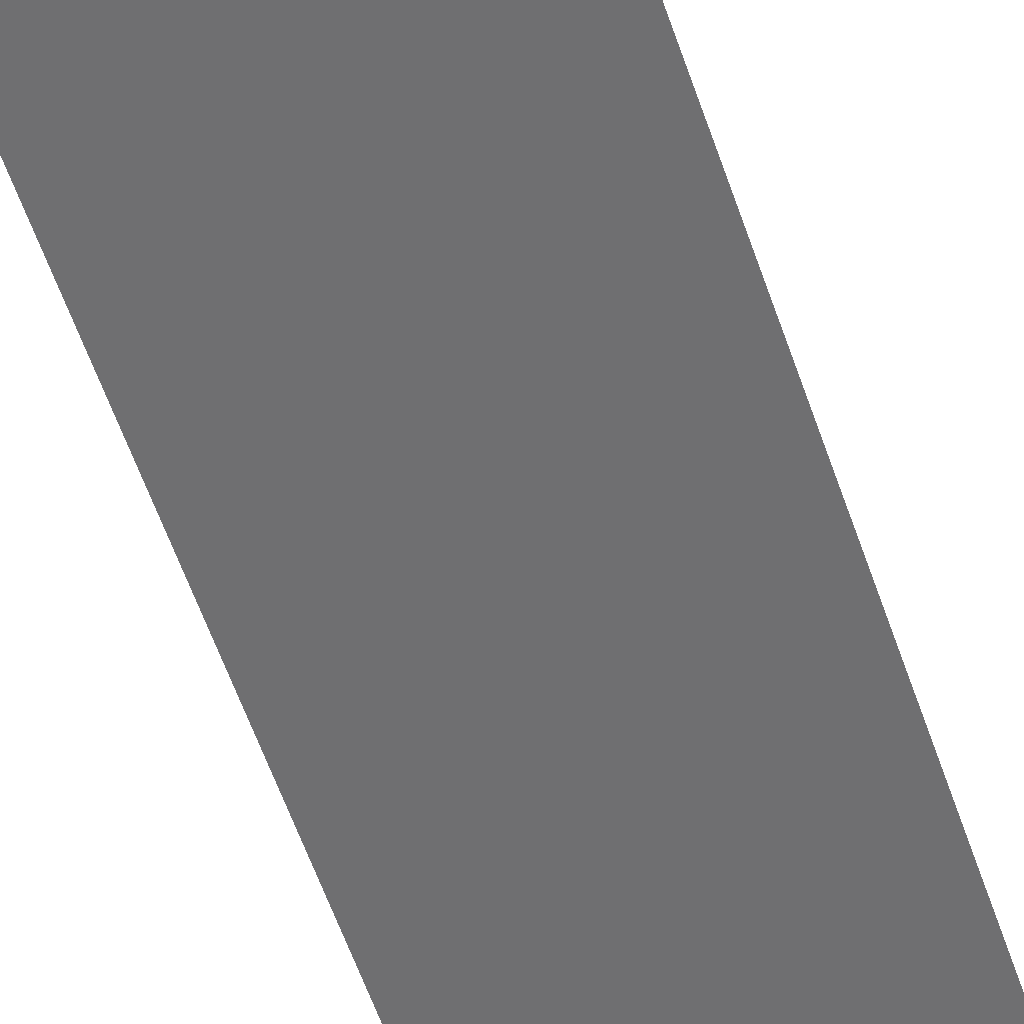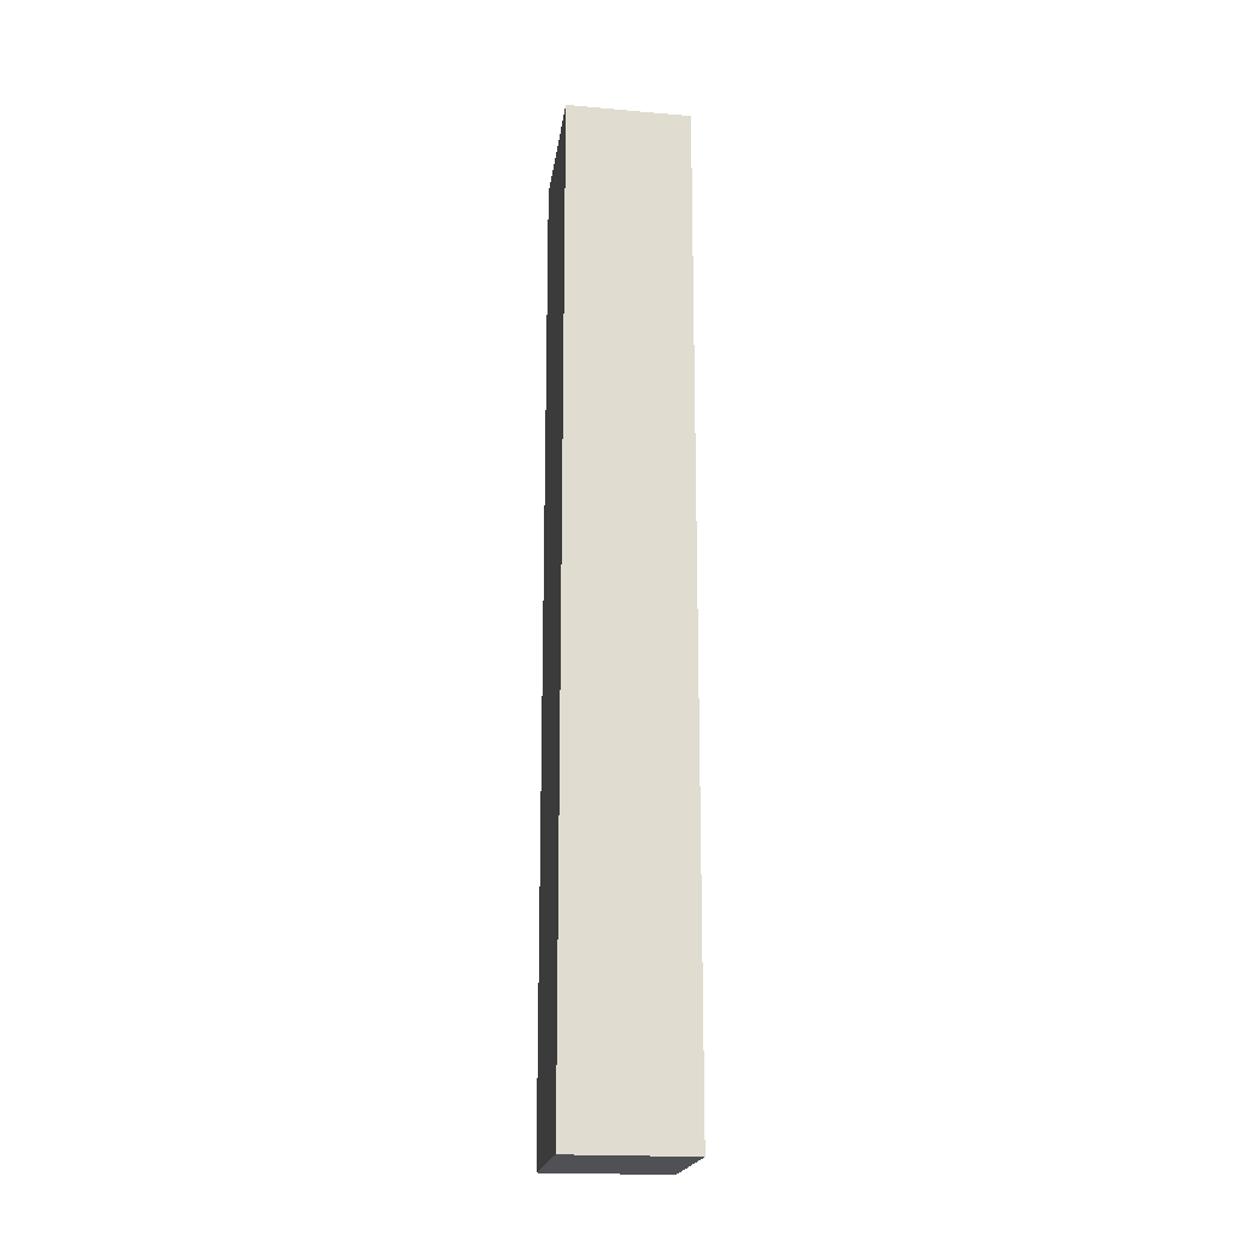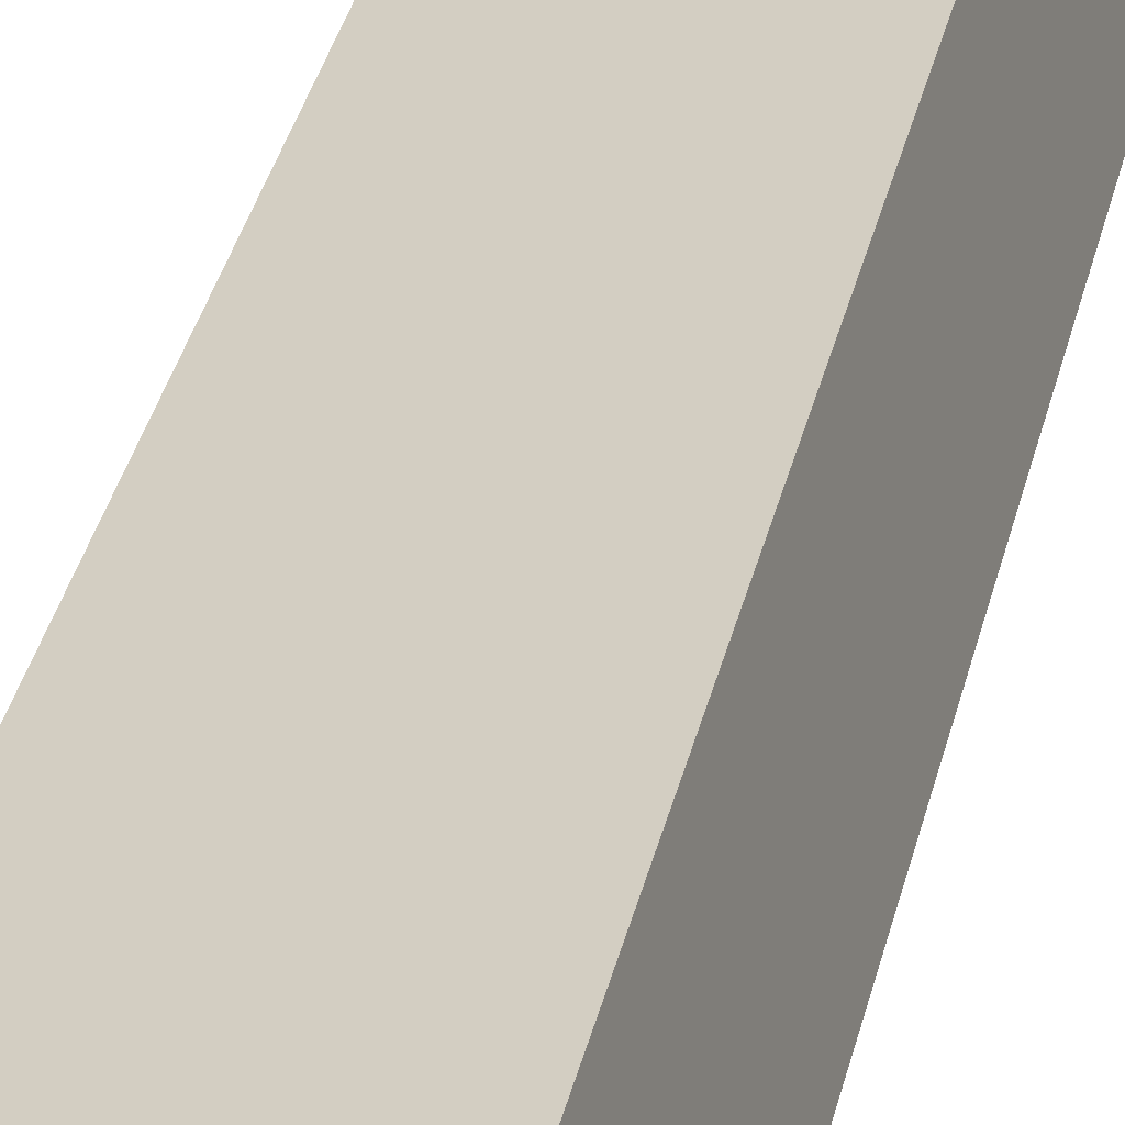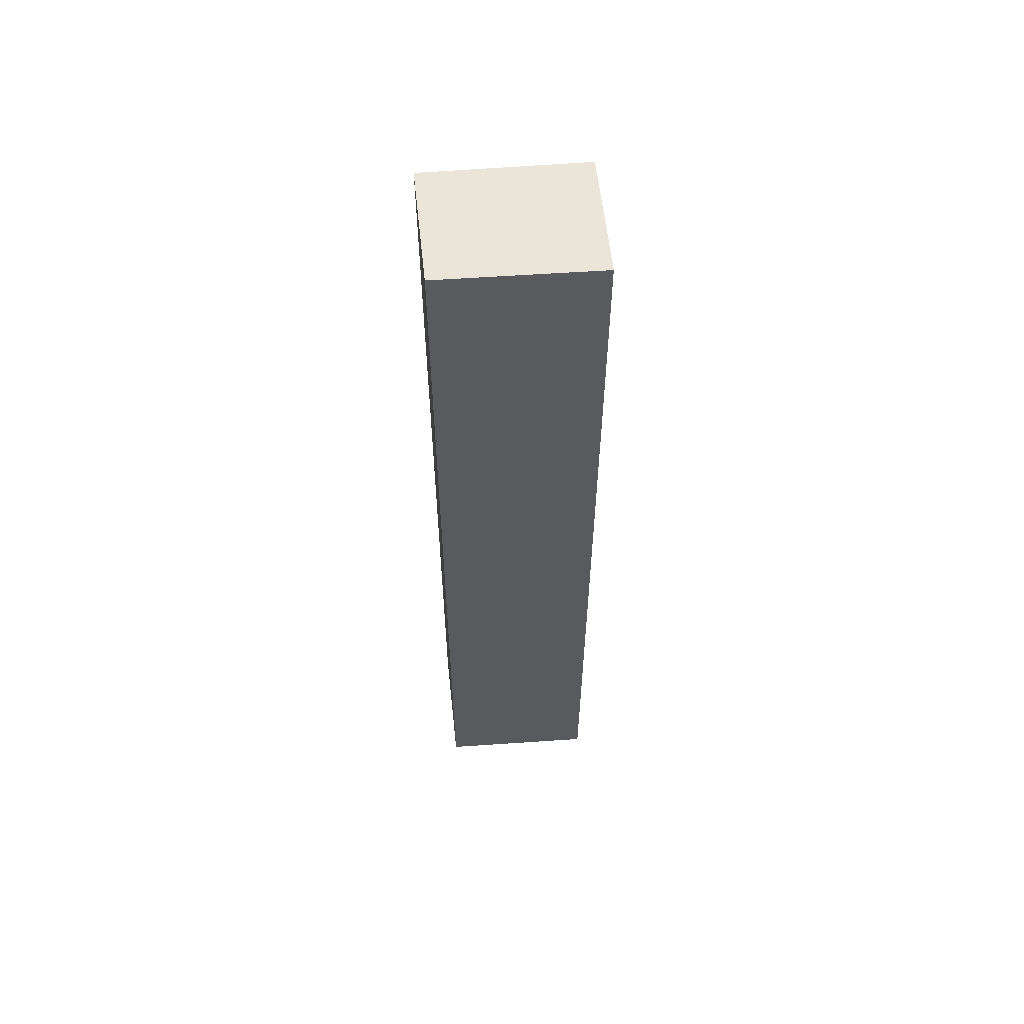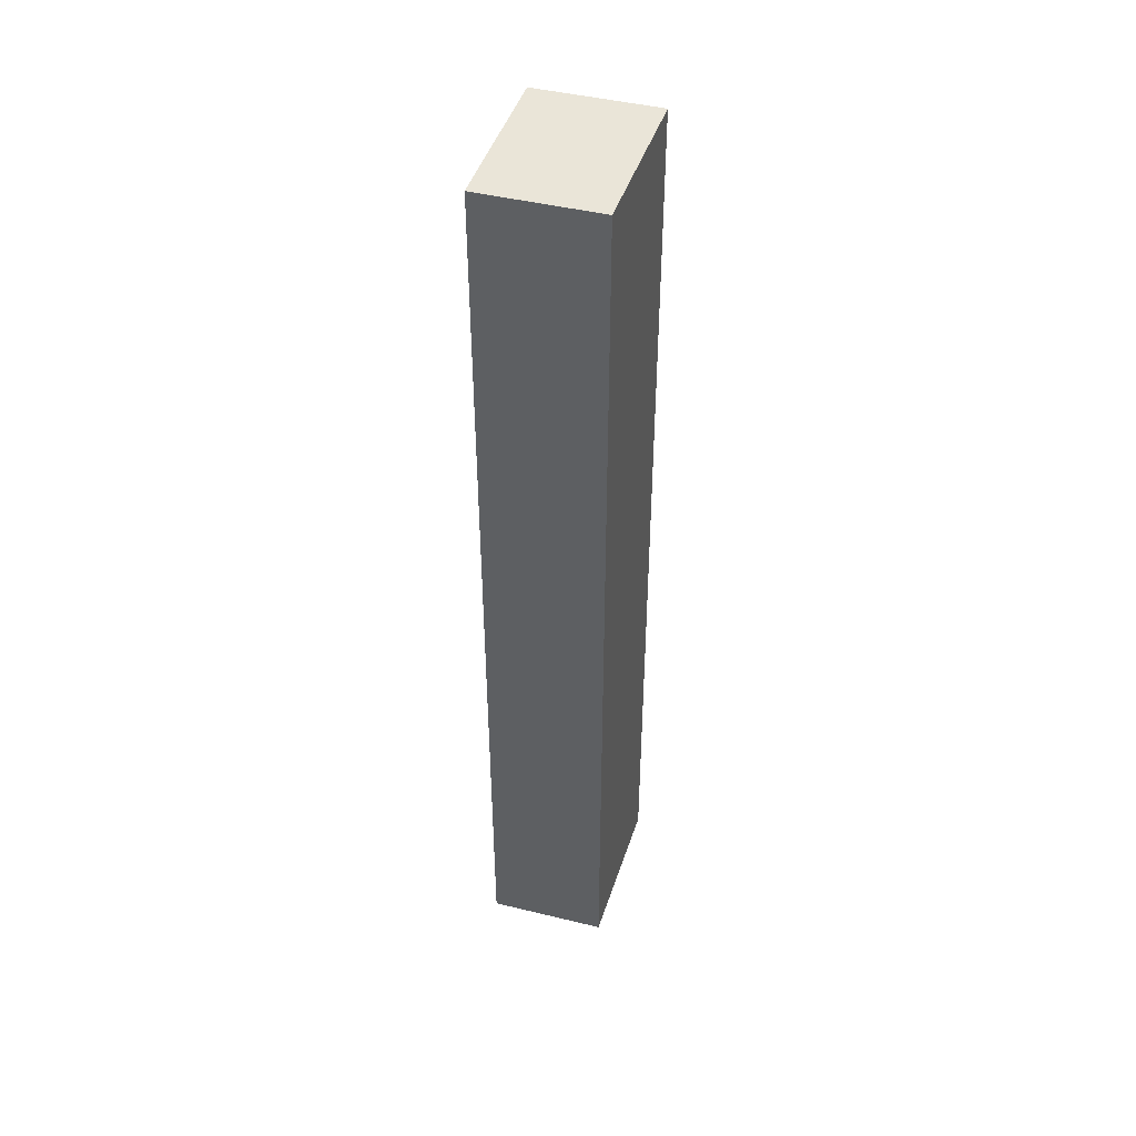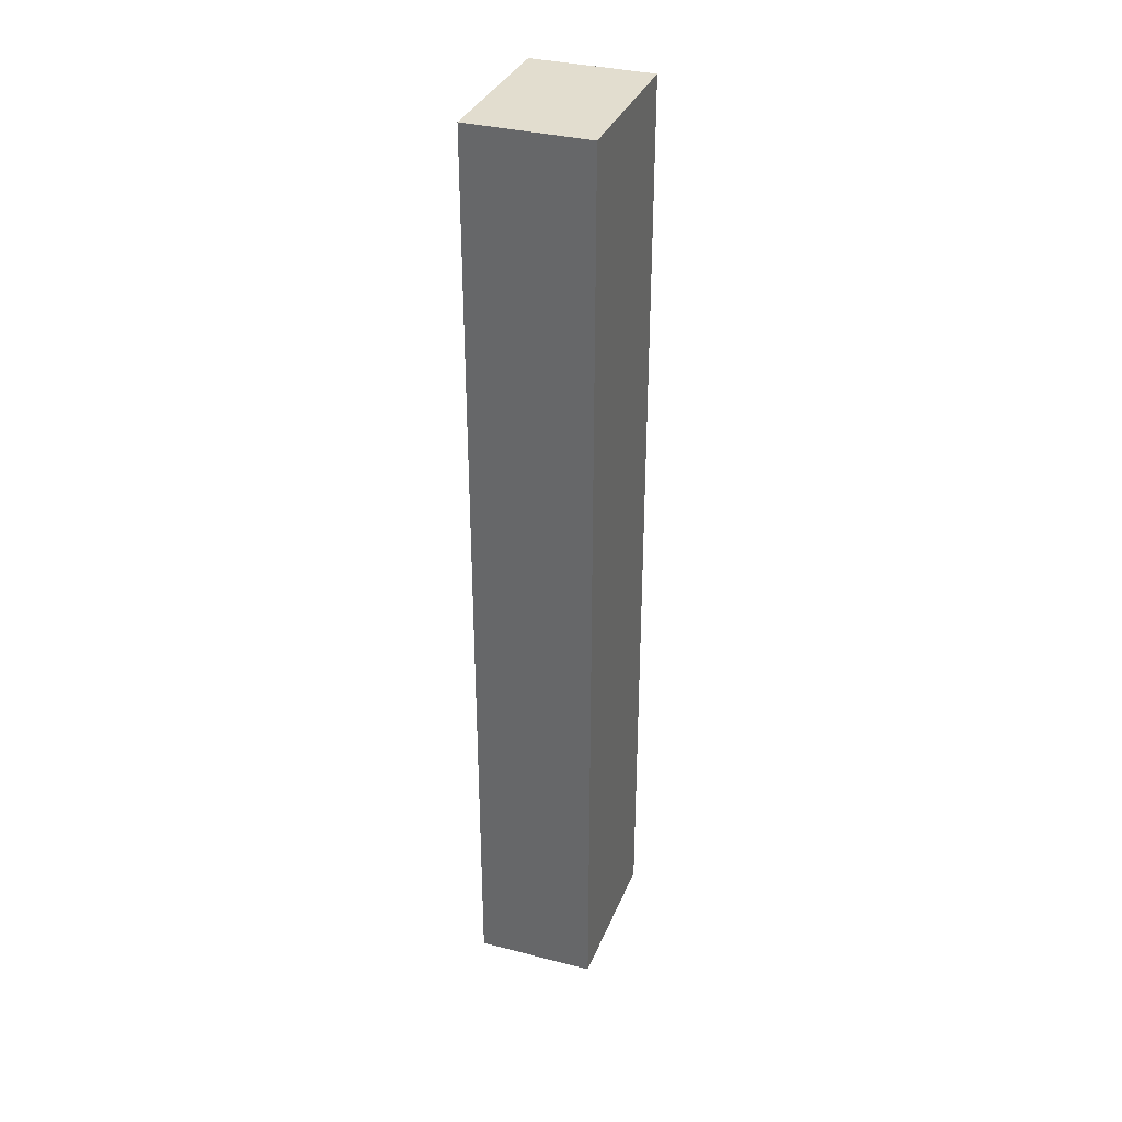
<metadata>
{"format":"obj","ext":"obj","renderer":"f3d","projection":"perspective","resolution":1024,"background":"white","views":[{"elev":-51.0,"azim":-162.7,"up":"+Z"},{"elev":-19.8,"azim":-86.9,"up":"+Y"},{"elev":31.3,"azim":-168.5,"up":"+Z"},{"elev":58.7,"azim":6.1,"up":"+Y"},{"elev":45.3,"azim":-62.1,"up":"+Y"},{"elev":34.9,"azim":121.0,"up":"+Y"}]}
</metadata>
<code>
v  0.431 16.36 1.993
v  2.653 16.36 -0.504
v  0 16.36 1.002e-15
v  2.678 16.36 -0.387
v  3.089 16.36 1.518
v  2.653 3.086e-17 -0.504
v  0 0 0
v  0.431 -1.22e-16 1.993
v  3.089 -9.295e-17 1.518
v  2.678 2.37e-17 -0.387
g defaultobject
f 1 2 3
f 2 1 4
f 4 1 5
f 6 3 2
f 3 6 7
f 7 1 3
f 1 7 8
f 8 5 1
f 5 8 9
f 4 6 2
f 6 4 5
f 6 5 10
f 10 5 9
f 6 8 7
f 8 6 10
f 8 10 9

</code>
